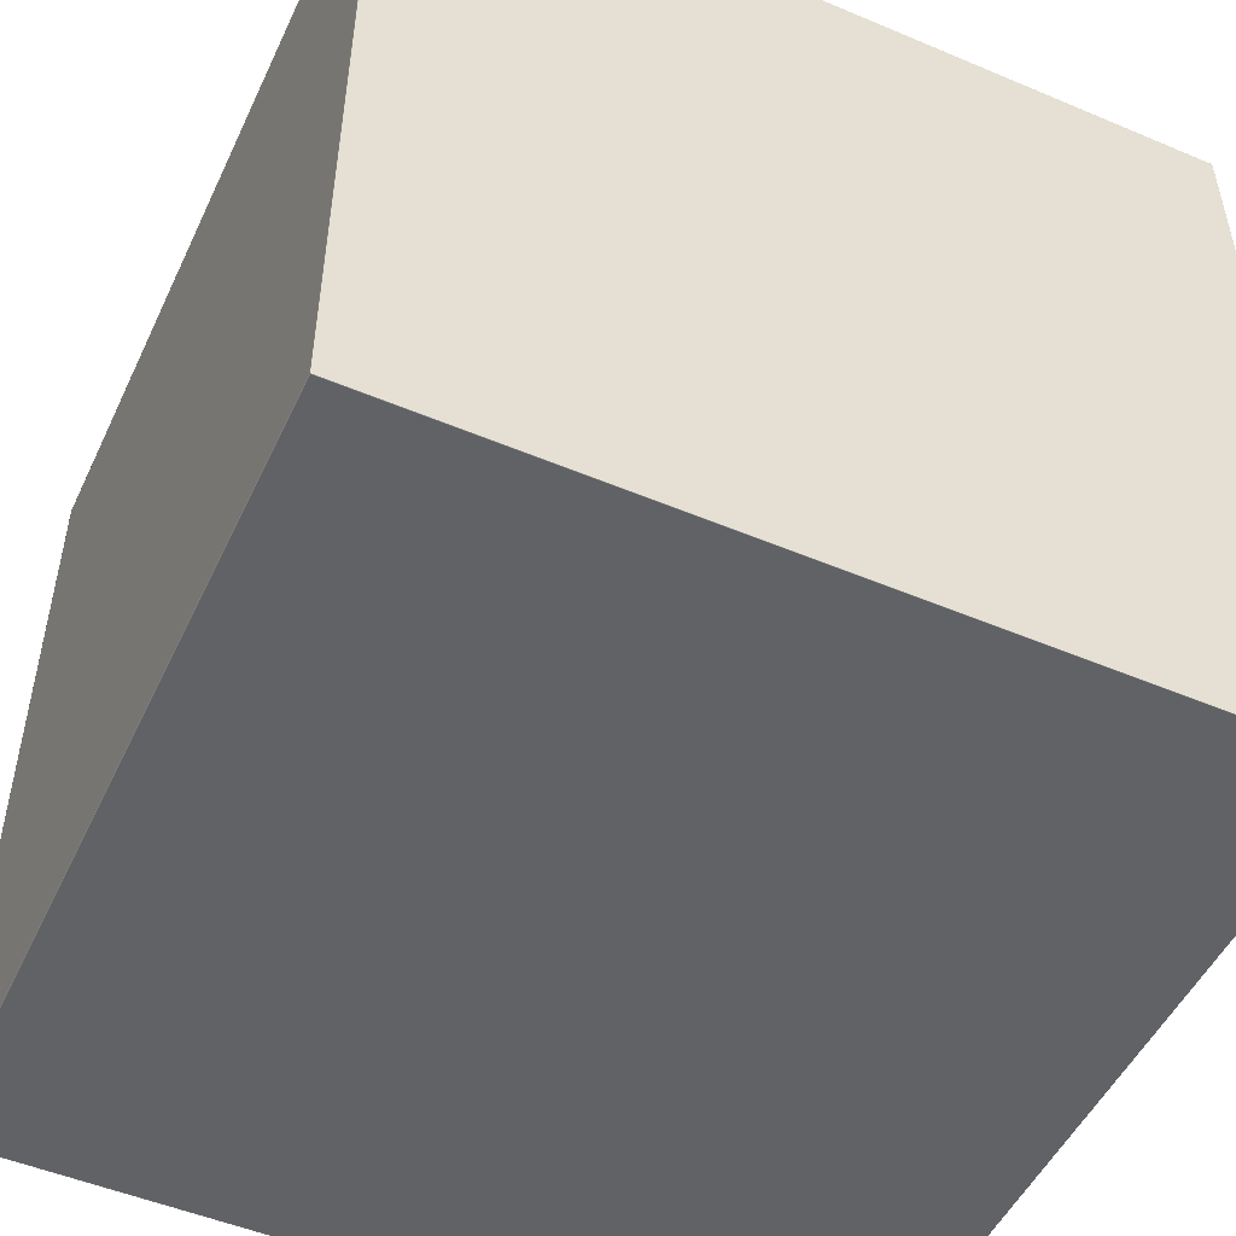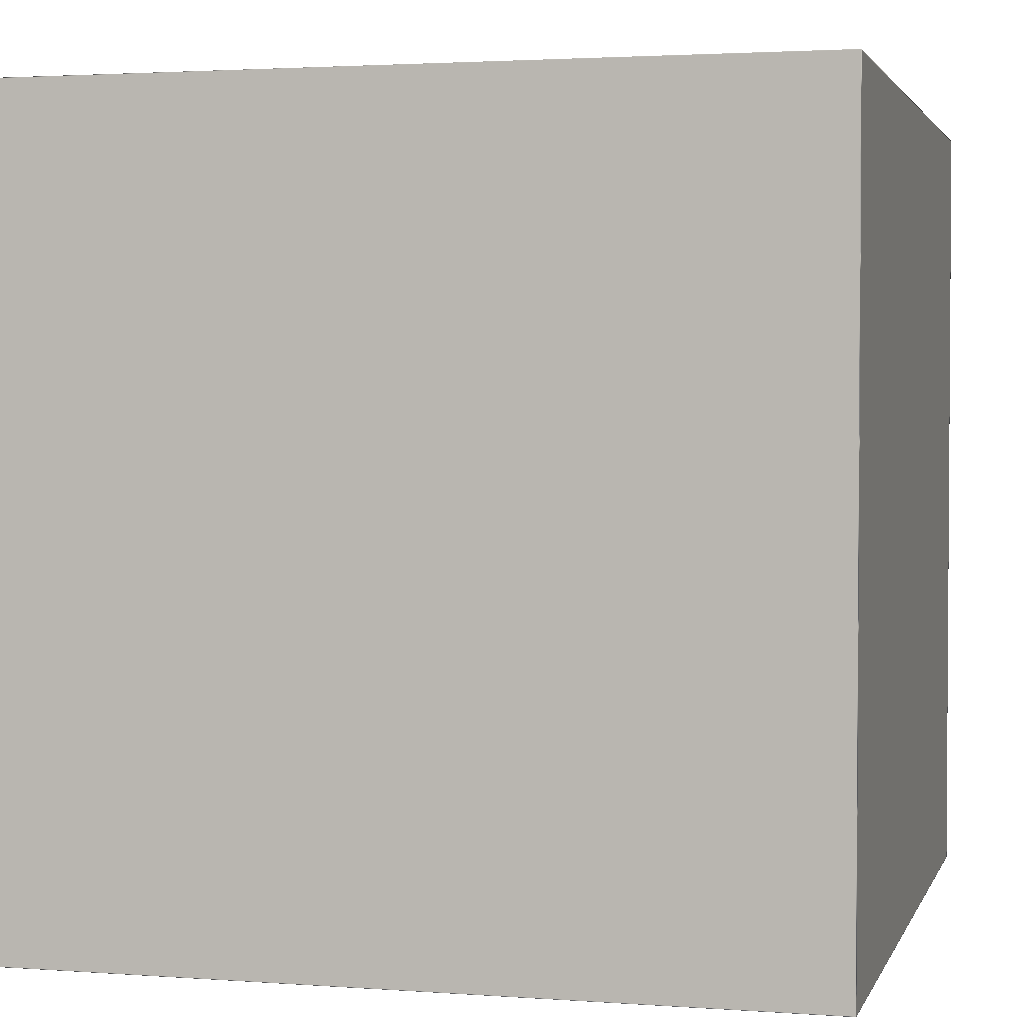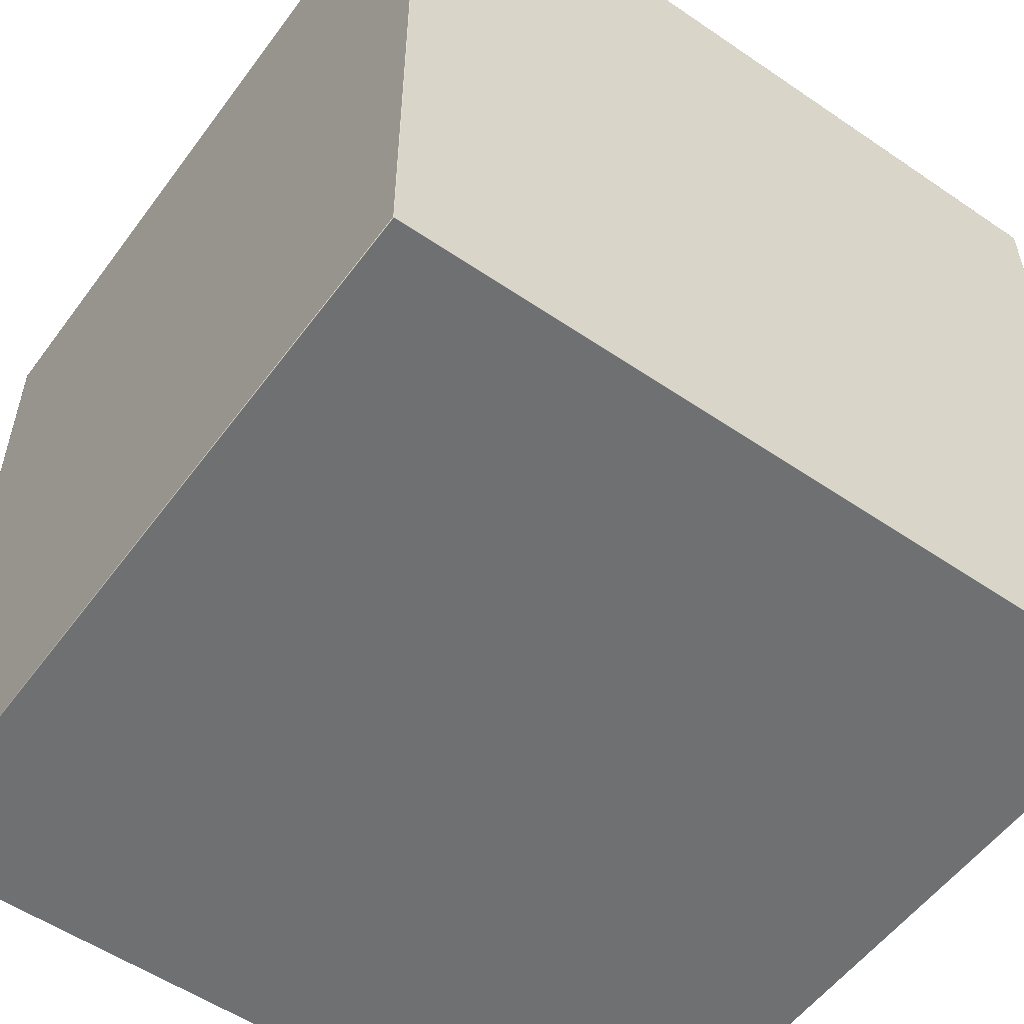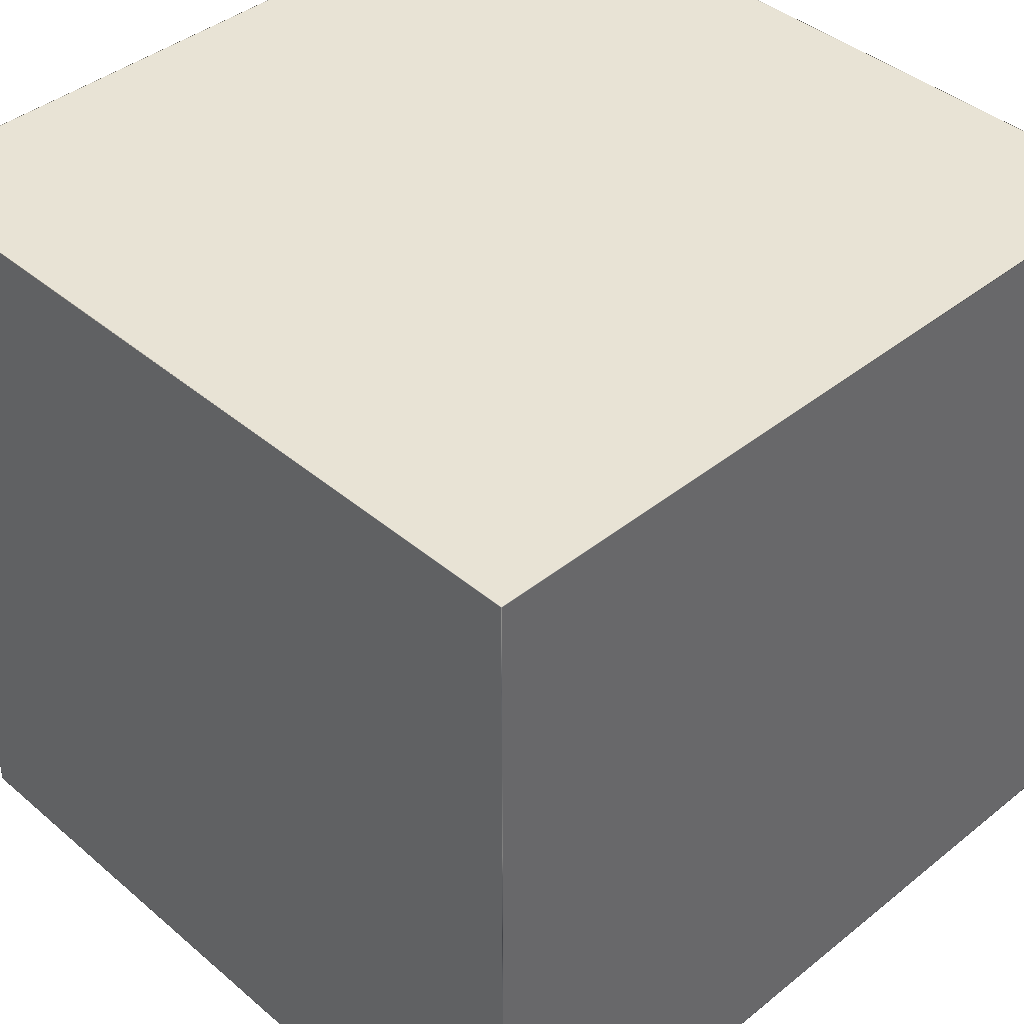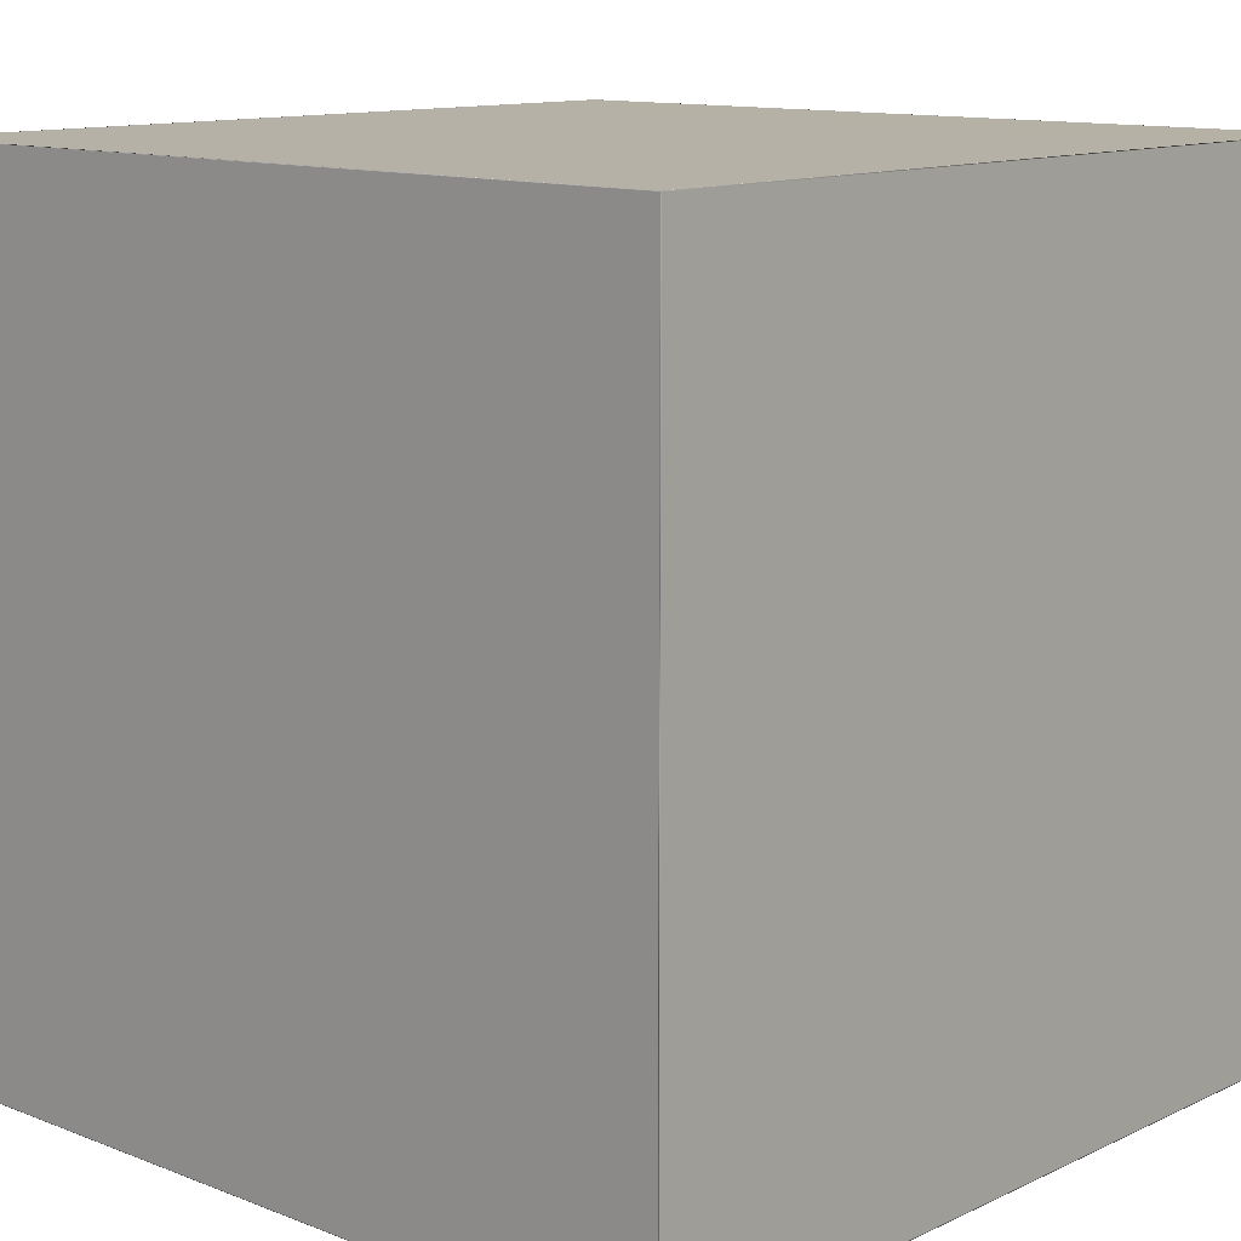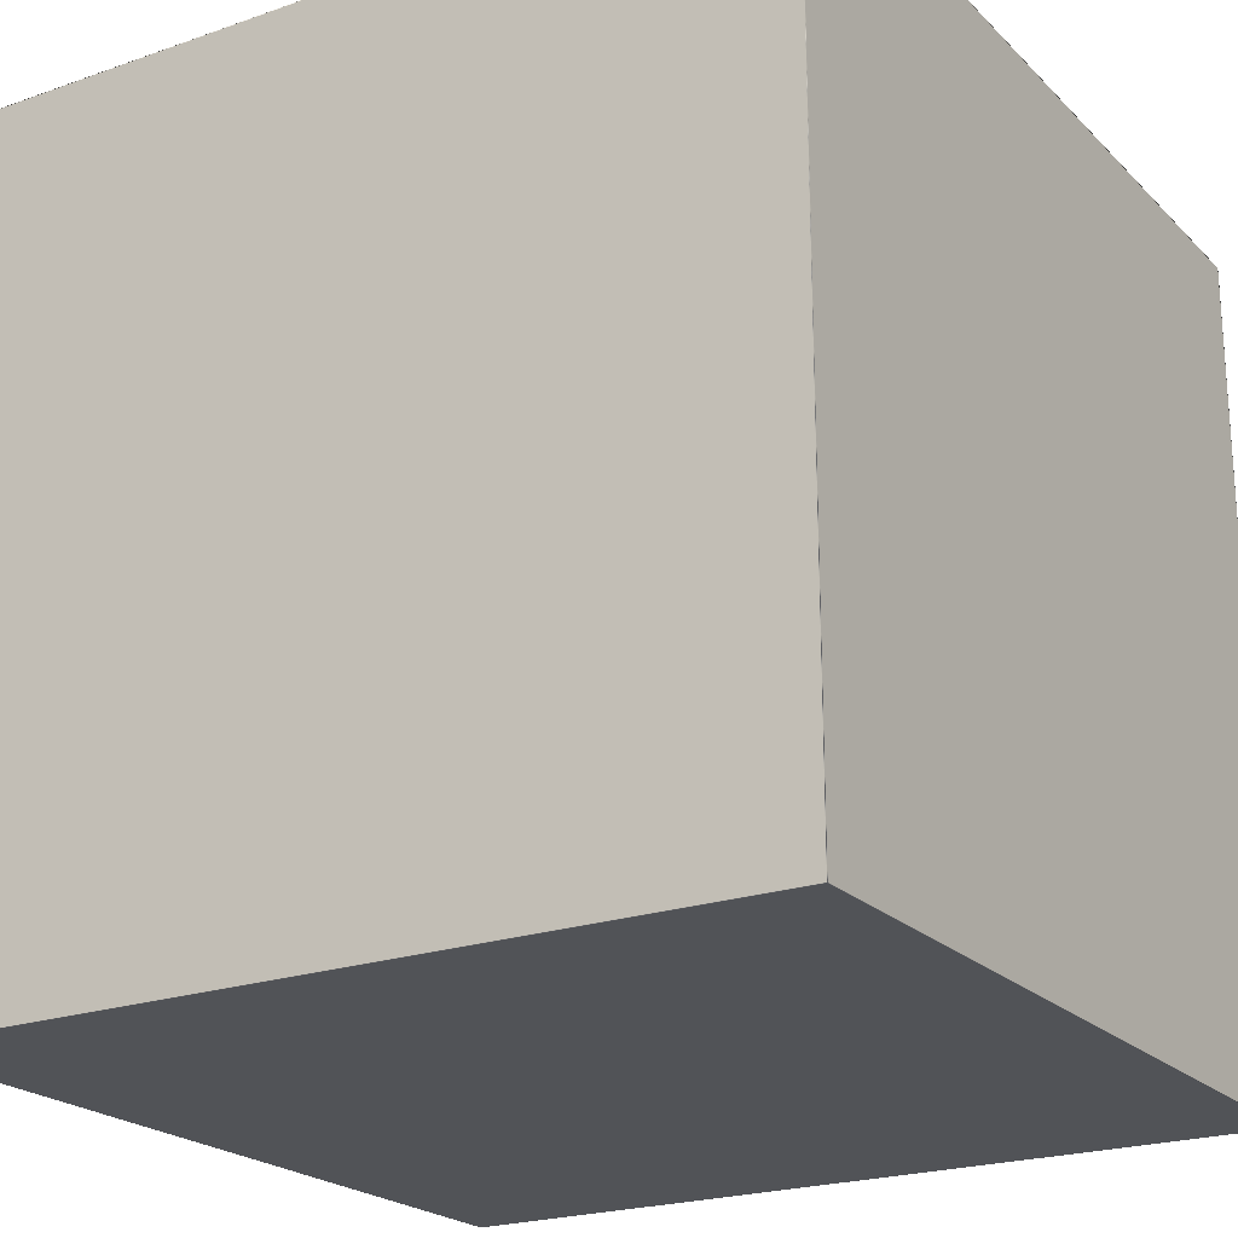
<metadata>
{"format":"obj","ext":"obj","renderer":"f3d","projection":"perspective","resolution":1024,"background":"white","views":[{"elev":-50.5,"azim":-114.8,"up":"+Y"},{"elev":2.4,"azim":-75.4,"up":"+Y"},{"elev":-54.8,"azim":144.2,"up":"+Y"},{"elev":41.2,"azim":-134.2,"up":"+Z"},{"elev":12.1,"azim":42.4,"up":"+Y"},{"elev":-21.9,"azim":-148.4,"up":"+Z"}]}
</metadata>
<code>
v 1.9 1.7 -1.9
v 1.9 -2.1 -1.9
v -1.9 -2.1 -1.9
v -1.9 1.7 -1.9
v 1.9 1.7 1.9
v -1.9 1.7 1.9
v -1.9 -2.1 1.9
v 1.9 -2.1 1.9
v 1.898 1.7 -1.898
v -1.898 1.7 -1.898
v 1.898 1.7 1.898
v -1.898 1.7 1.898
v 1.897 1.697 1.9
v -1.897 1.697 1.9
v -1.897 -2.097 1.9
v 1.897 -2.097 1.9
v -1.9 -2.098 -1.898
v -1.9 1.698 -1.898
v -1.9 1.698 1.898
v -1.9 -2.098 1.898
v 1.9 1.696 -1.896
v 1.9 -2.096 -1.896
v 1.9 1.696 1.896
v 1.9 -2.096 1.896
v 1.897 -2.1 -1.897
v -1.897 -2.1 -1.897
v -1.897 -2.1 1.897
v 1.897 -2.1 1.897
v 1.897 1.697 -1.9
v 1.897 -2.097 -1.9
v -1.897 -2.097 -1.9
v -1.897 1.697 -1.9
g
f 1 4 10 9
f 6 5 11 12
f 5 1 9 11
f 4 6 12 10
f 9 10 12 11
f 5 6 14 13
f 6 7 15 14
f 7 8 16 15
f 8 5 13 16
f 13 14 15 16
f 4 3 17 18
f 7 6 19 20
f 3 7 20 17
f 6 4 18 19
f 17 20 19 18
f 2 1 21 22
f 5 8 24 23
f 1 5 23 21
f 8 2 22 24
f 21 23 24 22
f 3 2 25 26
f 8 7 27 28
f 2 8 28 25
f 7 3 26 27
f 26 25 28 27
f 1 2 30 29
f 2 3 31 30
f 3 4 32 31
f 4 1 29 32
f 29 30 31 32

</code>
